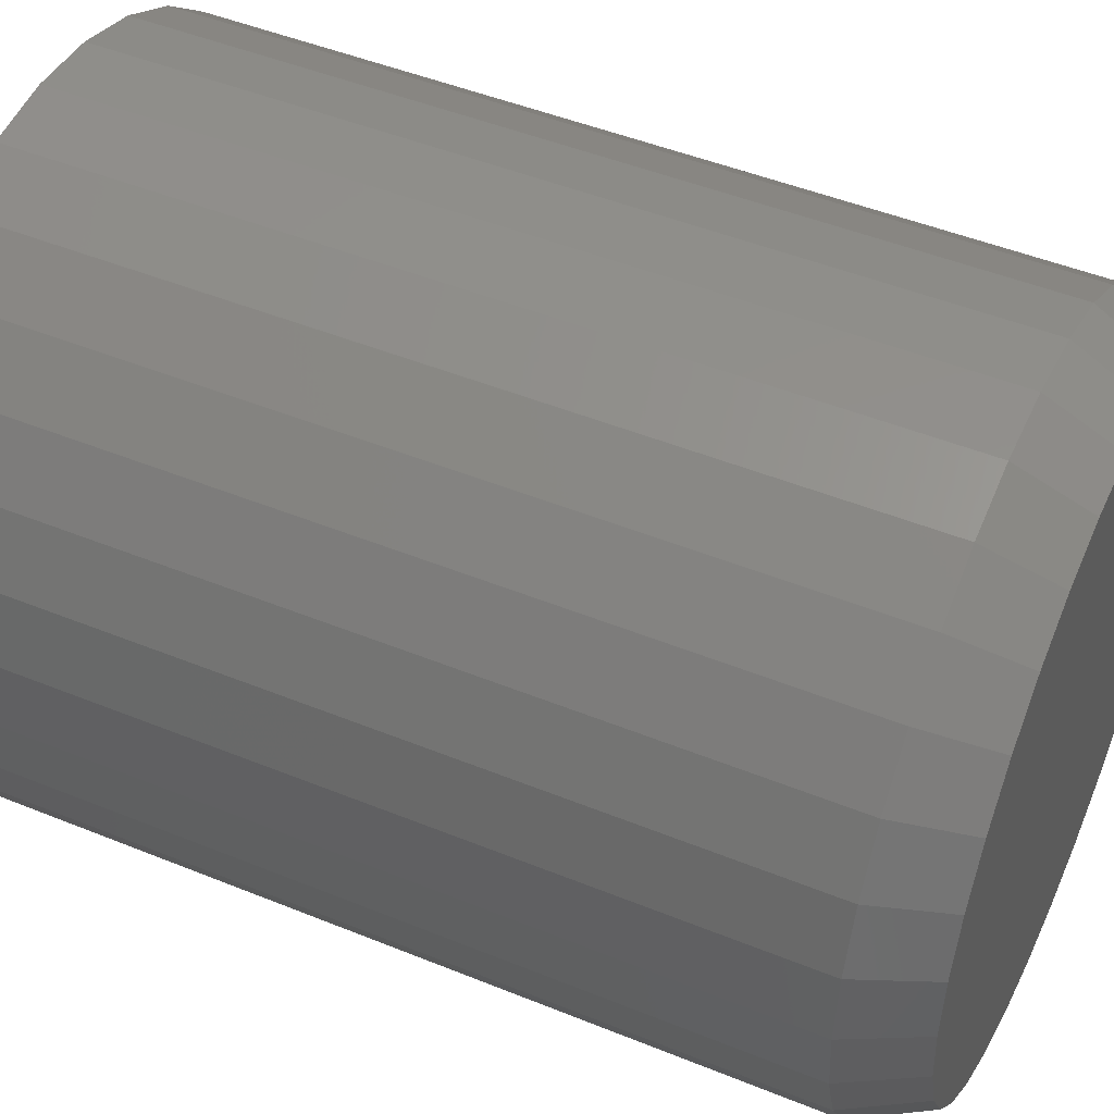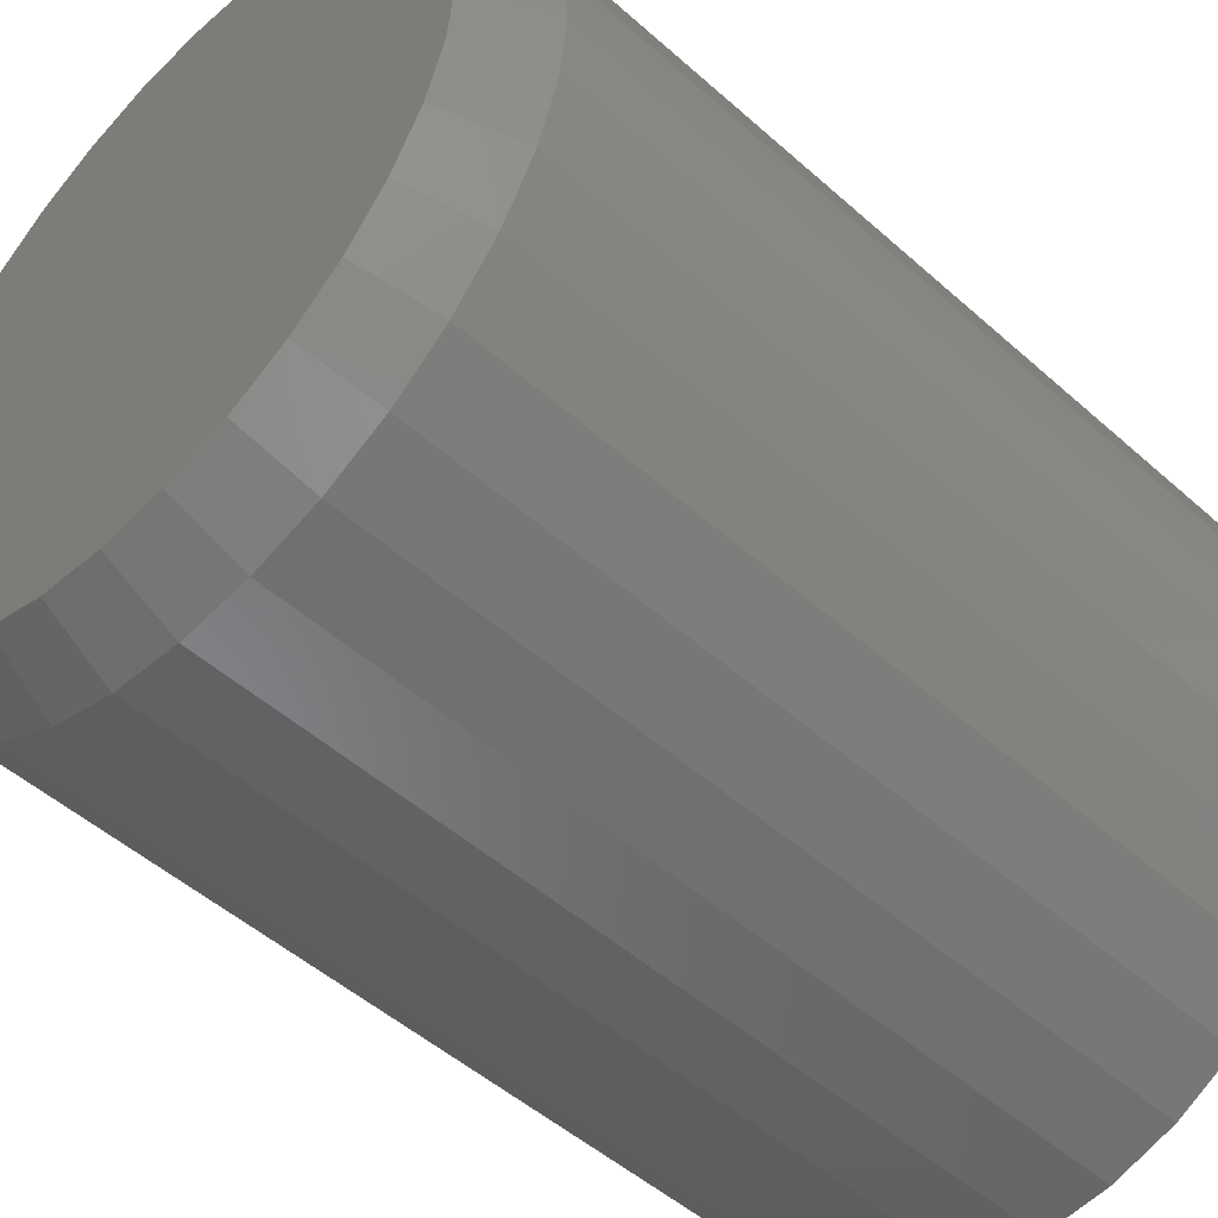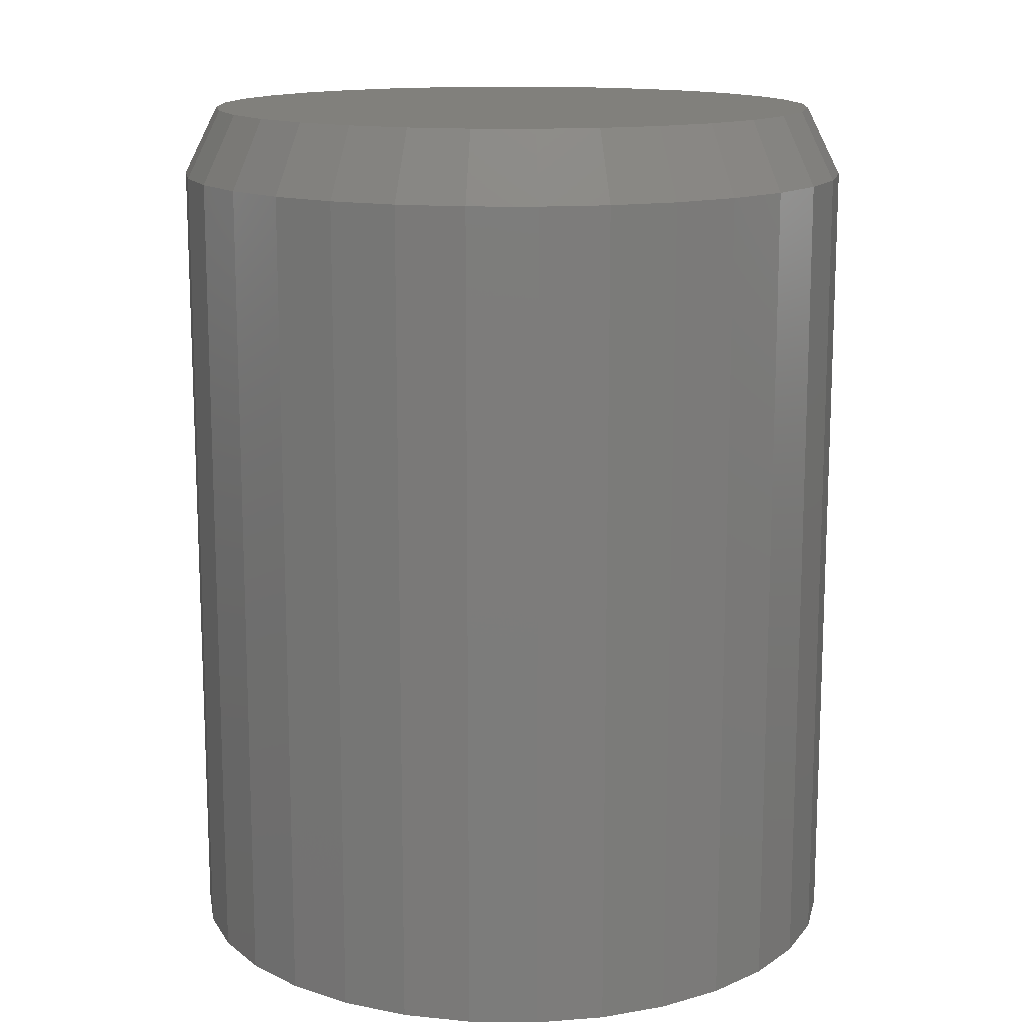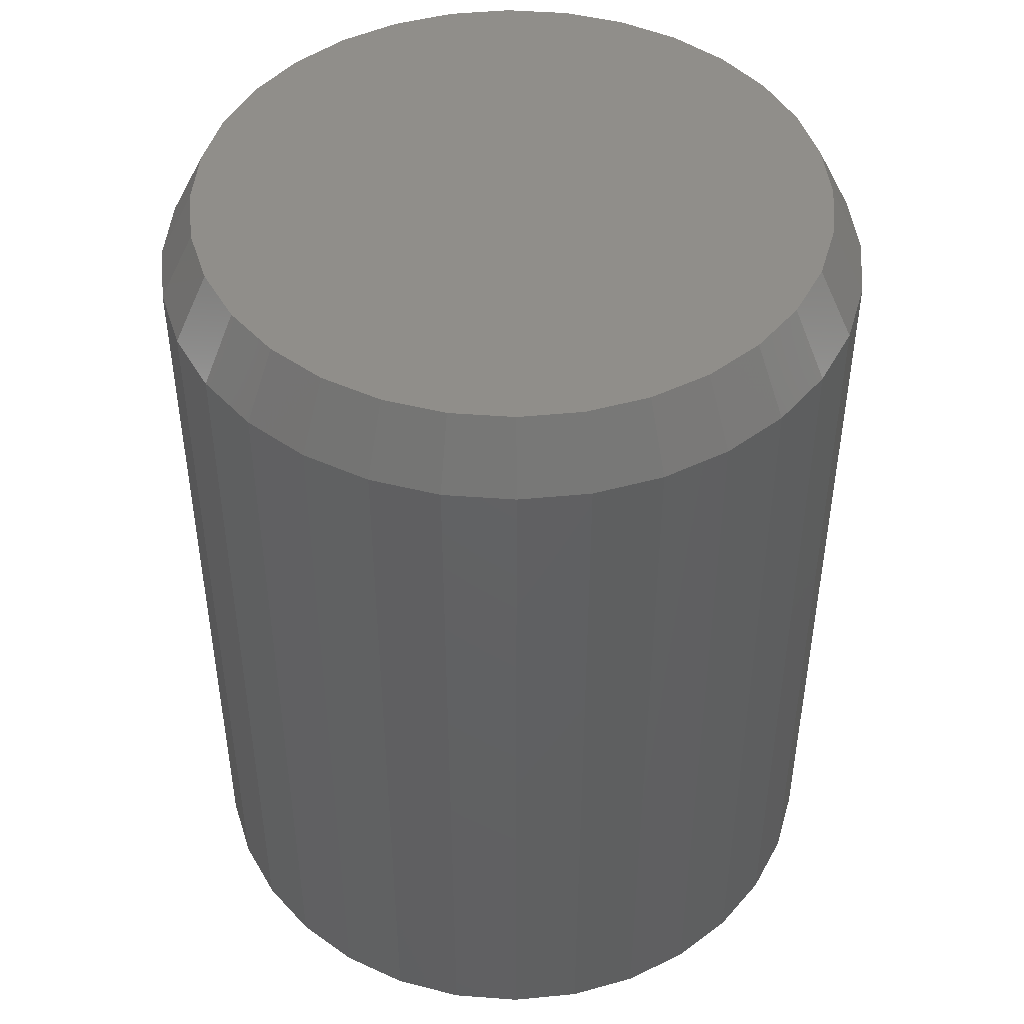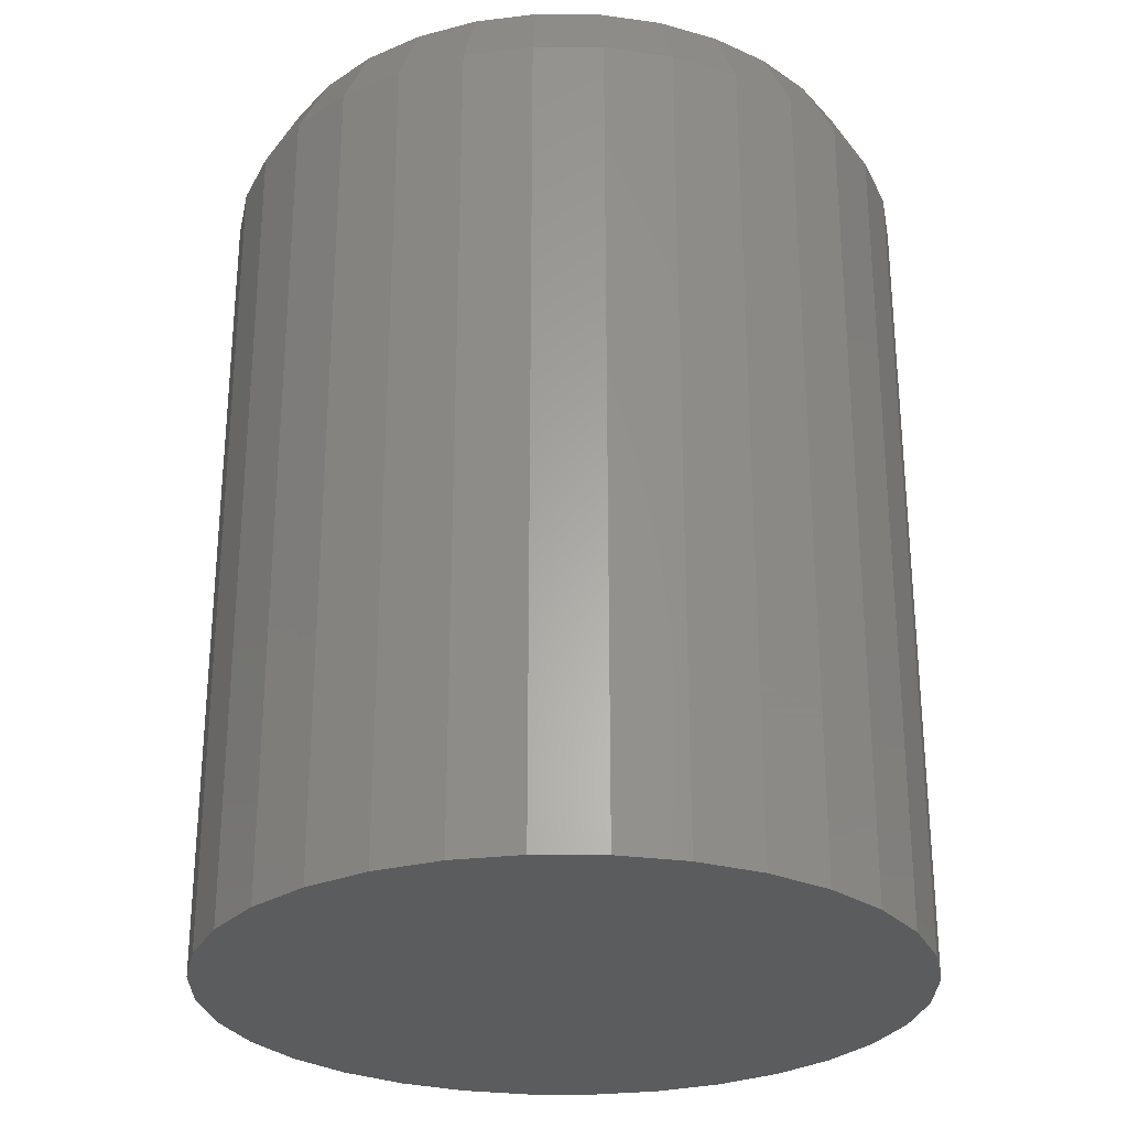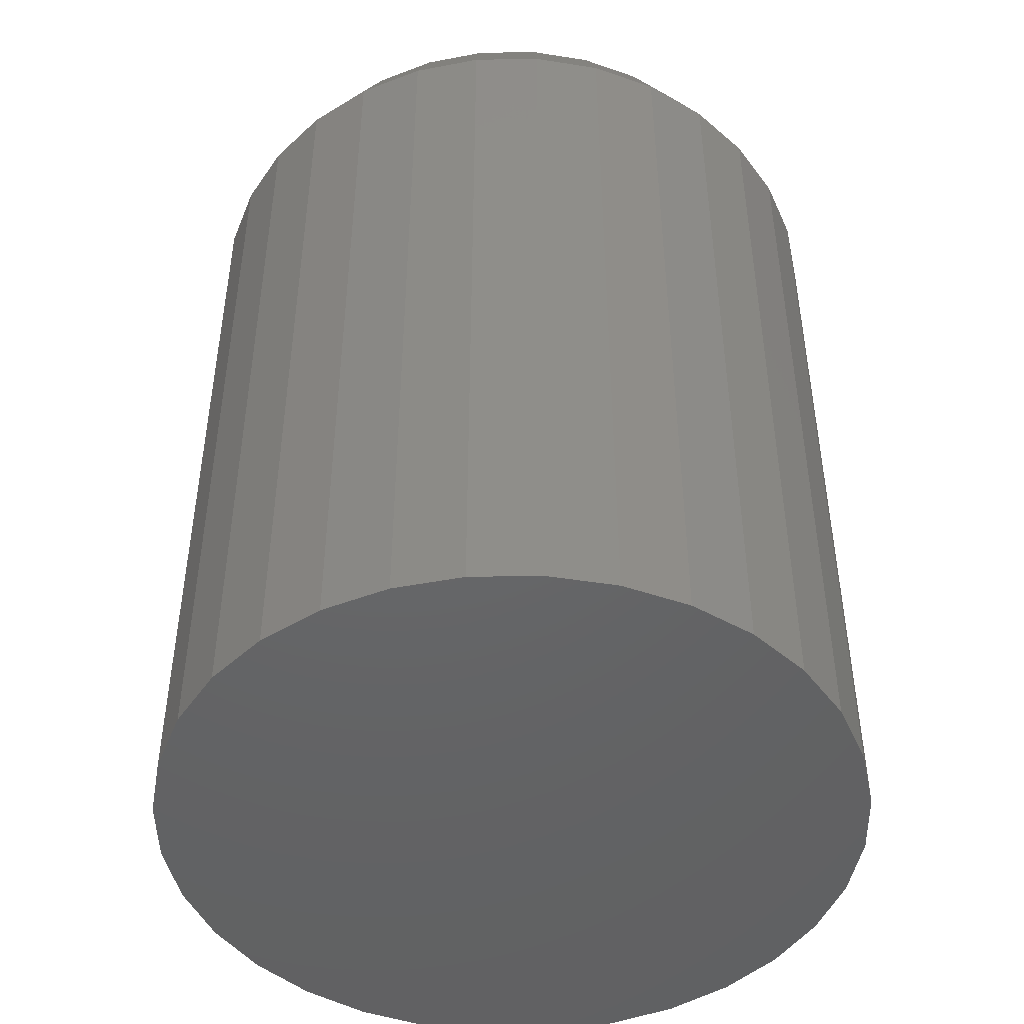
<metadata>
{"format":"stl","ext":"stl","renderer":"f3d","projection":"perspective","resolution":1024,"background":"white","views":[{"elev":47.7,"azim":114.6,"up":"+Z"},{"elev":-49.9,"azim":-134.4,"up":"+Z"},{"elev":14.0,"azim":108.4,"up":"+Y"},{"elev":46.2,"azim":-158.2,"up":"+Y"},{"elev":-27.7,"azim":106.2,"up":"+Y"},{"elev":-46.6,"azim":175.4,"up":"+Y"}]}
</metadata>
<code>
# stl→obj: 96 verts, 188 faces
v 0.003125 0.1016 0.5211
v 0.017 0.1016 0.5198
v -0.01075 0.1016 0.5198
v -0.0241 0.1016 0.5157
v 0.03035 0.1016 0.5157
v -0.0364 0.1016 0.5091
v 0.04265 0.1016 0.5091
v -0.04717 0.1016 0.5003
v 0.05342 0.1016 0.5003
v -0.05602 0.1016 0.4895
v 0.06227 0.1016 0.4895
v 0.05342 0.1016 0.3997
v -0.04717 0.1016 0.3997
v 0.06227 0.1016 0.4105
v -0.0364 0.1016 0.3909
v 0.04265 0.1016 0.3909
v -0.0241 0.1016 0.3843
v 0.03035 0.1016 0.3843
v -0.01075 0.1016 0.3802
v 0.017 0.1016 0.3802
v 0.003125 0.1016 0.3789
v -0.05602 0.1016 0.4105
v -0.0626 0.1016 0.4228
v 0.06885 0.1016 0.4228
v -0.06664 0.1016 0.4361
v 0.07289 0.1016 0.4361
v -0.06801 0.1016 0.45
v 0.07426 0.1016 0.45
v -0.06664 0.1016 0.4639
v 0.07289 0.1016 0.4639
v -0.0626 0.1016 0.4772
v 0.06885 0.1016 0.4772
v 0.08207 0.08594 0.45
v 0.08207 -0.1016 0.45
v 0.08056 0.08594 0.4346
v 0.08056 -0.1016 0.4346
v 0.07606 0.08594 0.4198
v 0.07606 -0.1016 0.4198
v 0.06877 0.08594 0.4061
v 0.06877 -0.1016 0.4061
v 0.05895 0.08594 0.3942
v 0.05895 -0.1016 0.3942
v 0.04699 0.08594 0.3844
v 0.04699 -0.1016 0.3844
v 0.03334 0.08594 0.3771
v 0.03334 -0.1016 0.3771
v 0.01853 0.08594 0.3726
v 0.01853 -0.1016 0.3726
v 0.003125 0.08594 0.3711
v 0.003125 -0.1016 0.3711
v -0.01228 0.08594 0.3726
v -0.01228 -0.1016 0.3726
v -0.02709 0.08594 0.3771
v -0.02709 -0.1016 0.3771
v -0.04074 0.08594 0.3844
v -0.04074 -0.1016 0.3844
v -0.0527 0.08594 0.3942
v -0.0527 -0.1016 0.3942
v -0.06252 0.08594 0.4061
v -0.06252 -0.1016 0.4061
v -0.06981 0.08594 0.4198
v -0.06981 -0.1016 0.4198
v -0.07431 0.08594 0.4346
v -0.07431 -0.1016 0.4346
v -0.07582 0.08594 0.45
v -0.07582 -0.1016 0.45
v -0.07431 0.08594 0.4654
v -0.07431 -0.1016 0.4654
v -0.06981 0.08594 0.4802
v -0.06981 -0.1016 0.4802
v -0.06252 0.08594 0.4939
v -0.06252 -0.1016 0.4939
v -0.0527 0.08594 0.5058
v -0.0527 -0.1016 0.5058
v -0.04074 0.08594 0.5156
v -0.04074 -0.1016 0.5156
v -0.02709 0.08594 0.5229
v -0.02709 -0.1016 0.5229
v -0.01228 0.08594 0.5274
v -0.01228 -0.1016 0.5274
v 0.003125 0.08594 0.5289
v 0.003125 -0.1016 0.5289
v 0.01853 0.08594 0.5274
v 0.01853 -0.1016 0.5274
v 0.03334 0.08594 0.5229
v 0.03334 -0.1016 0.5229
v 0.04699 0.08594 0.5156
v 0.04699 -0.1016 0.5156
v 0.05895 0.08594 0.5058
v 0.05895 -0.1016 0.5058
v 0.06877 0.08594 0.4939
v 0.06877 -0.1016 0.4939
v 0.07606 0.08594 0.4802
v 0.07606 -0.1016 0.4802
v 0.08056 0.08594 0.4654
v 0.08056 -0.1016 0.4654
f 1 2 3
f 4 3 2
f 5 4 2
f 6 4 5
f 7 6 5
f 8 6 7
f 9 8 7
f 10 8 9
f 11 10 9
f 12 13 14
f 15 13 12
f 16 15 12
f 17 15 16
f 18 17 16
f 19 17 18
f 20 19 18
f 21 19 20
f 13 22 14
f 14 22 23
f 14 23 24
f 24 23 25
f 24 25 26
f 26 25 27
f 26 27 28
f 28 27 29
f 28 29 30
f 30 29 31
f 30 31 32
f 32 31 10
f 32 10 11
f 33 34 35
f 35 34 36
f 35 36 37
f 37 36 38
f 37 38 39
f 39 38 40
f 39 40 41
f 41 40 42
f 41 42 43
f 43 42 44
f 43 44 45
f 45 44 46
f 45 46 47
f 47 46 48
f 47 48 49
f 49 48 50
f 49 50 51
f 51 50 52
f 51 52 53
f 53 52 54
f 53 54 55
f 55 54 56
f 55 56 57
f 57 56 58
f 57 58 59
f 59 58 60
f 59 60 61
f 61 60 62
f 61 62 63
f 63 62 64
f 63 64 65
f 65 64 66
f 65 66 67
f 67 66 68
f 67 68 69
f 69 68 70
f 69 70 71
f 71 70 72
f 71 72 73
f 73 72 74
f 73 74 75
f 75 74 76
f 75 76 77
f 77 76 78
f 77 78 79
f 79 78 80
f 79 80 81
f 81 80 82
f 81 82 83
f 83 82 84
f 83 84 85
f 85 84 86
f 85 86 87
f 87 86 88
f 87 88 89
f 89 88 90
f 89 90 91
f 91 90 92
f 91 92 93
f 93 92 94
f 93 94 95
f 95 94 96
f 95 96 33
f 33 96 34
f 28 33 26
f 26 33 35
f 26 35 24
f 24 35 37
f 24 37 14
f 14 37 39
f 14 39 12
f 12 39 41
f 12 41 16
f 16 41 43
f 16 43 18
f 18 43 45
f 18 45 20
f 20 45 47
f 20 47 21
f 21 47 49
f 21 49 19
f 19 49 51
f 19 51 17
f 17 51 53
f 17 53 15
f 15 53 55
f 15 55 13
f 13 55 57
f 13 57 22
f 22 57 59
f 22 59 23
f 23 59 61
f 23 61 25
f 25 61 63
f 25 63 27
f 27 63 65
f 27 65 29
f 29 65 67
f 29 67 31
f 31 67 69
f 31 69 10
f 10 69 71
f 10 71 8
f 8 71 73
f 8 73 6
f 6 73 75
f 6 75 4
f 4 75 77
f 4 77 3
f 3 77 79
f 3 79 1
f 1 79 81
f 1 81 2
f 2 81 83
f 2 83 5
f 5 83 85
f 5 85 7
f 7 85 87
f 7 87 9
f 9 87 89
f 9 89 11
f 11 89 91
f 11 91 32
f 32 91 93
f 32 93 30
f 30 93 95
f 30 95 28
f 28 95 33
f 80 84 82
f 84 80 78
f 84 78 86
f 86 78 76
f 86 76 88
f 88 76 74
f 88 74 90
f 42 56 44
f 44 56 54
f 44 54 46
f 46 54 52
f 46 52 48
f 48 52 50
f 90 74 92
f 92 74 72
f 92 72 94
f 94 72 70
f 94 70 96
f 96 70 68
f 96 68 34
f 34 68 66
f 34 66 36
f 36 66 64
f 36 64 38
f 38 64 62
f 38 62 40
f 40 62 60
f 40 60 42
f 42 60 58
f 42 58 56

</code>
